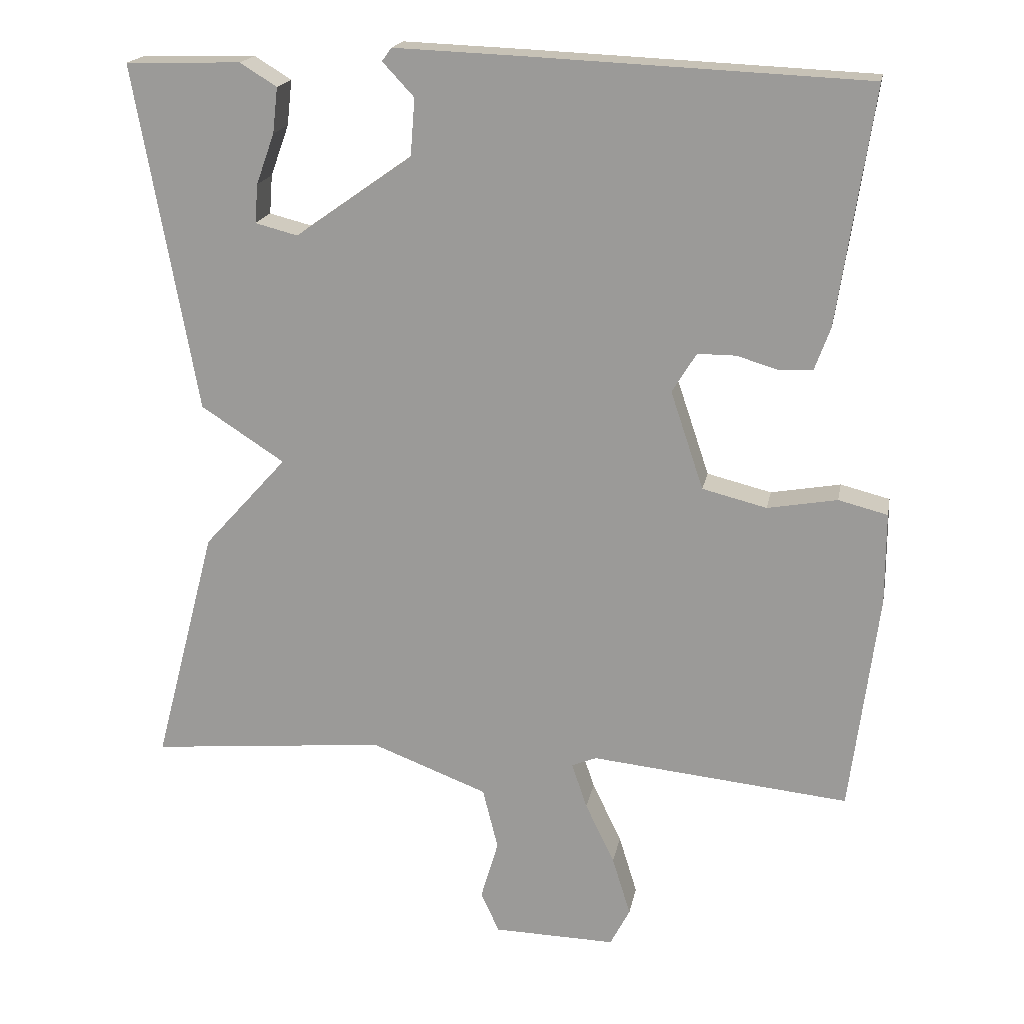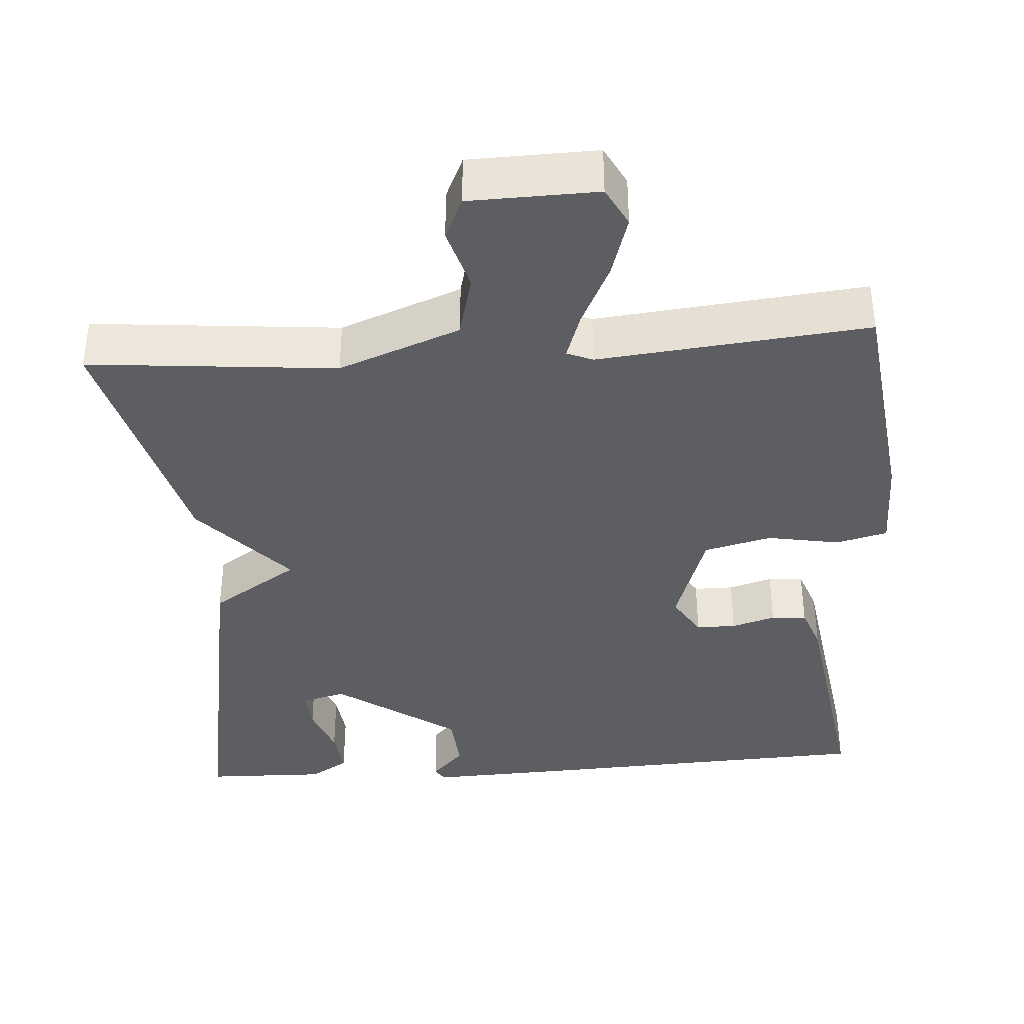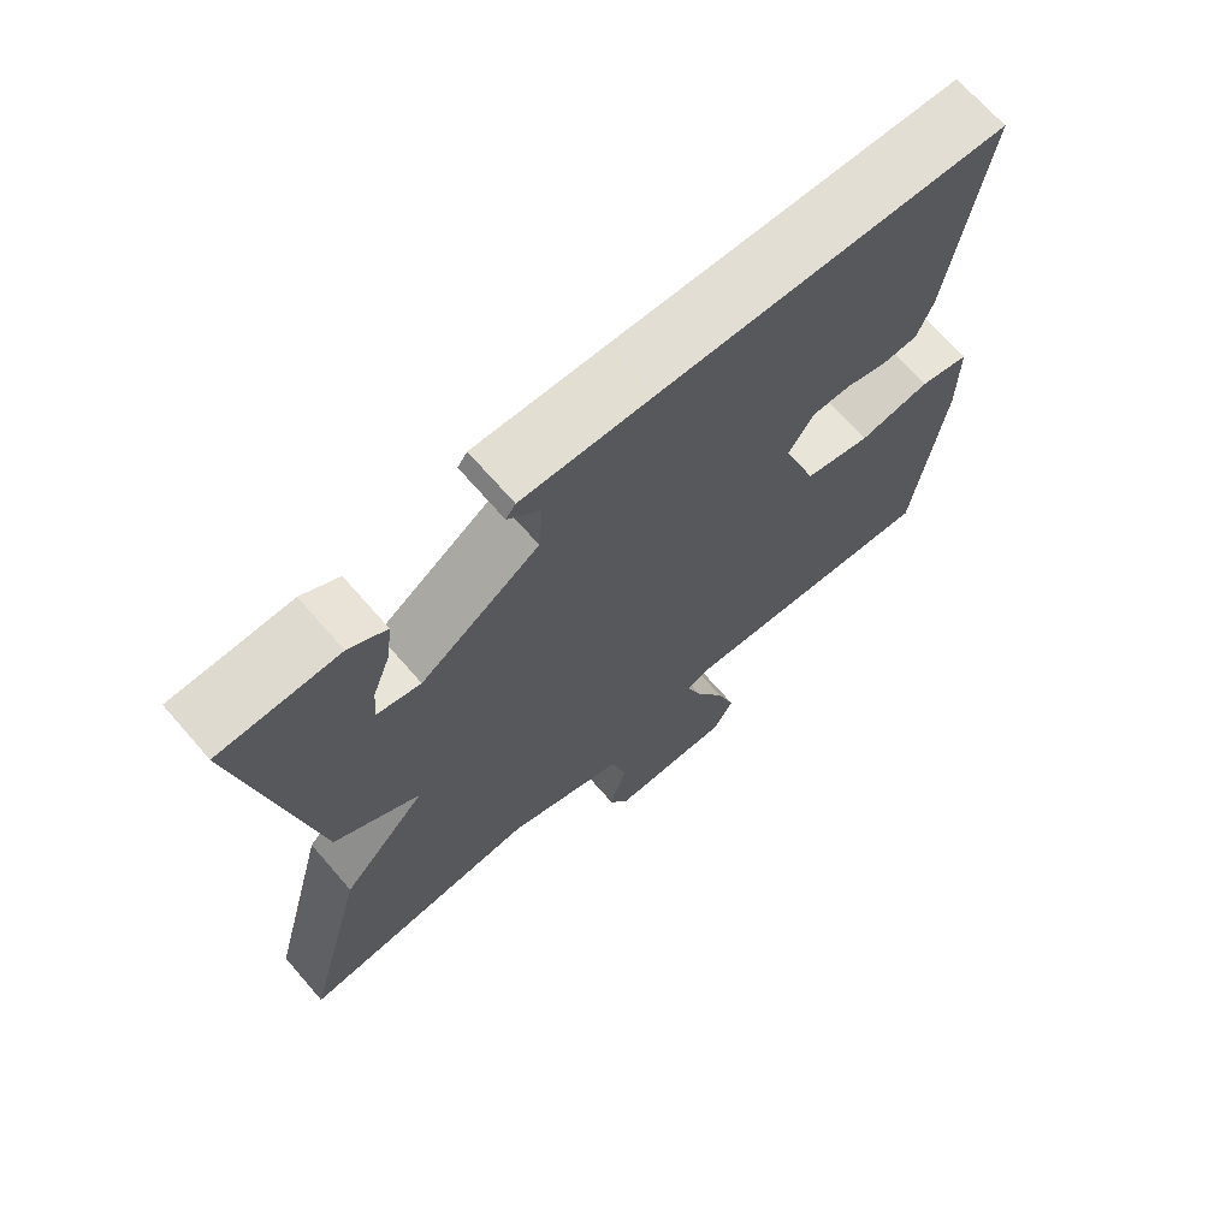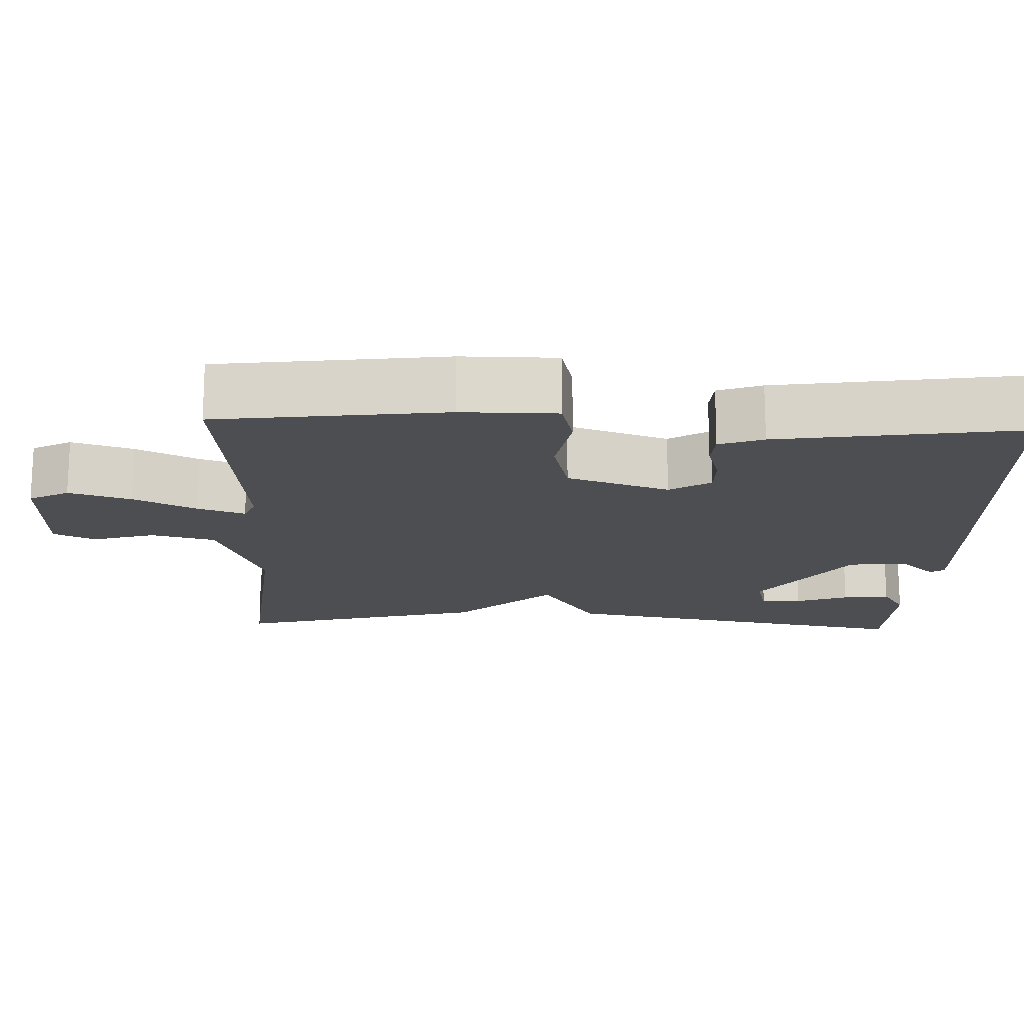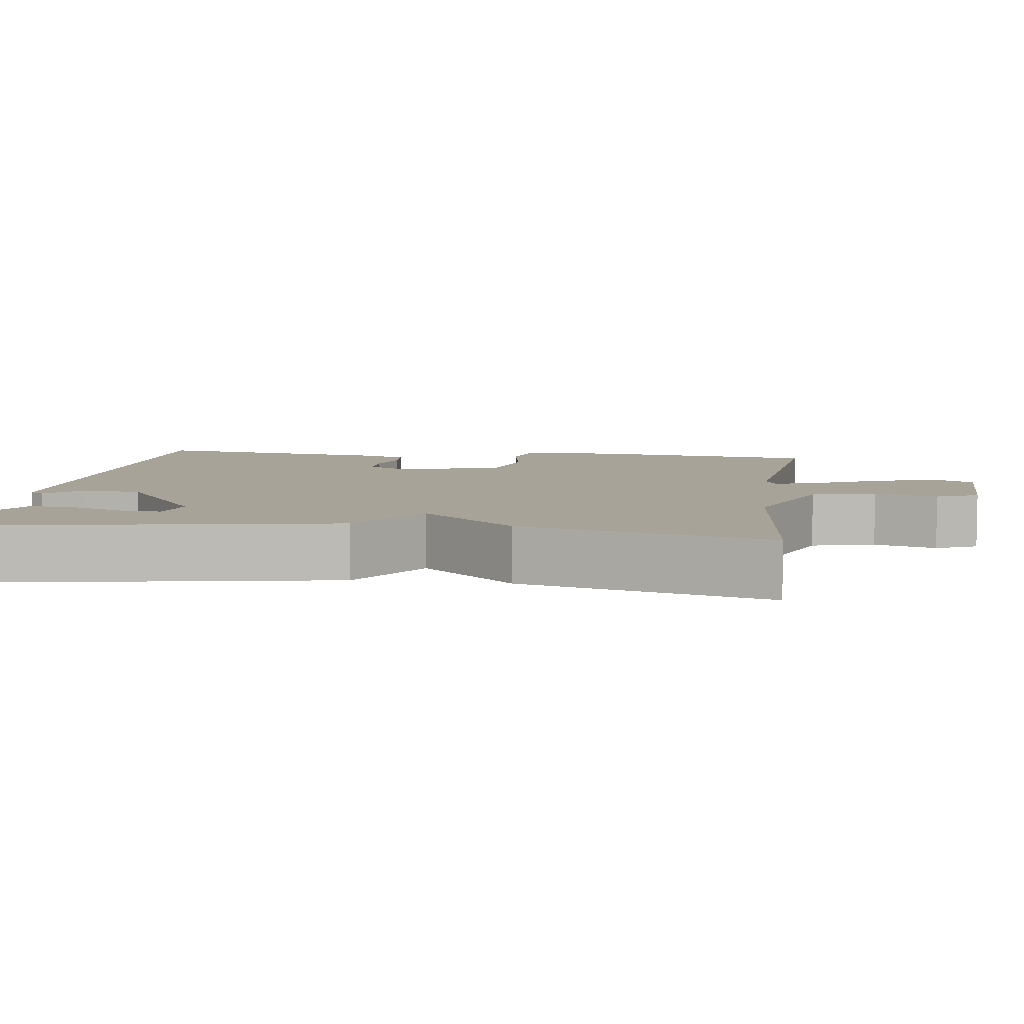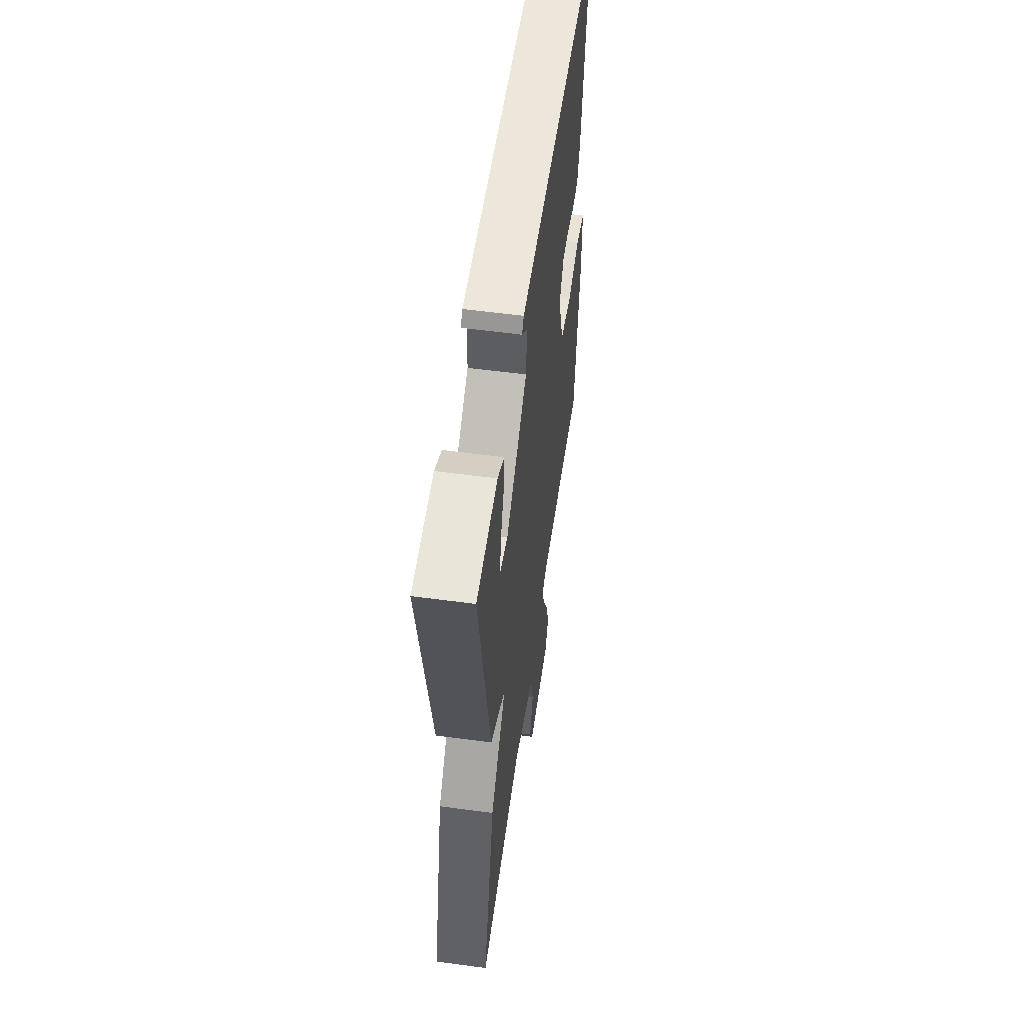
<metadata>
{"format":"obj","ext":"obj","renderer":"f3d","projection":"perspective","resolution":1024,"background":"white","views":[{"elev":18.4,"azim":-169.4,"up":"+Z"},{"elev":-38.0,"azim":-176.0,"up":"+Y"},{"elev":69.6,"azim":138.9,"up":"+Z"},{"elev":-16.8,"azim":-92.2,"up":"+Y"},{"elev":6.8,"azim":97.8,"up":"+Y"},{"elev":56.7,"azim":98.0,"up":"+Z"}]}
</metadata>
<code>
v 0.5 0.07 0.5
v 0.415 0.07 0.026
v 0.301 0.07 -0.048
v 0.415 0.07 -0.174
v 0.5 0.07 -0.5
v 0.176 0.07 -0.47
v 0.017 0.07 -0.531
v -0.004 0.07 -0.615
v 0.02 0.07 -0.697
v -0.005 0.07 -0.752
v -0.172 0.07 -0.756
v -0.199 0.07 -0.704
v -0.174 0.07 -0.623
v -0.134 0.07 -0.54
v -0.113 0.07 -0.478
v -0.147 0.07 -0.464
v -0.5 0.07 -0.5
v -0.538 0.07 -0.2
v -0.538 0.07 -0.075
v -0.471 0.07 -0.058
v -0.376 0.07 -0.075
v -0.288 0.07 -0.053
v -0.243 0.07 0.081
v -0.276 0.07 0.135
v -0.328 0.07 0.135
v -0.385 0.07 0.118
v -0.431 0.07 0.121
v -0.452 0.07 0.179
v -0.5 0.07 0.5
v -0.04 0.07 0.521
v 0.135 0.07 0.528
v 0.148 0.07 0.51
v 0.105 0.07 0.464
v 0.111 0.07 0.386
v 0.27 0.07 0.274
v 0.328 0.07 0.289
v 0.324 0.07 0.342
v 0.299 0.07 0.411
v 0.292 0.07 0.473
v 0.342 0.07 0.504
v 0.5 0 0.5
v 0.415 0 0.026
v 0.301 0 -0.048
v 0.415 0 -0.174
v 0.5 0 -0.5
v 0.176 0 -0.47
v 0.017 0 -0.531
v -0.004 0 -0.615
v 0.02 0 -0.697
v -0.005 0 -0.752
v -0.172 0 -0.756
v -0.199 0 -0.704
v -0.174 0 -0.623
v -0.134 0 -0.54
v -0.113 0 -0.478
v -0.147 0 -0.464
v -0.5 0 -0.5
v -0.538 0 -0.2
v -0.538 0 -0.075
v -0.471 0 -0.058
v -0.376 0 -0.075
v -0.288 0 -0.053
v -0.243 0 0.081
v -0.276 0 0.135
v -0.328 0 0.135
v -0.385 0 0.118
v -0.431 0 0.121
v -0.452 0 0.179
v -0.5 0 0.5
v -0.04 0 0.521
v 0.135 0 0.528
v 0.148 0 0.51
v 0.105 0 0.464
v 0.111 0 0.386
v 0.27 0 0.274
v 0.328 0 0.289
v 0.324 0 0.342
v 0.299 0 0.411
v 0.292 0 0.473
v 0.342 0 0.504
f 39 40 1
f 38 39 1
f 37 38 1
f 36 37 1 2
f 35 36 2 3
f 34 35 3
f 31 32 33
f 30 31 33
f 29 30 33
f 28 29 33
f 27 28 33
f 26 27 33
f 25 26 33
f 24 25 33 34
f 23 24 34 3
f 19 20 21
f 18 19 21
f 17 18 21
f 16 17 21
f 15 16 21 22
f 12 13 14
f 11 12 14
f 10 11 14
f 9 10 14
f 8 9 14
f 7 8 14 15
f 23 3 4
f 22 23 4
f 15 22 4
f 7 15 4
f 6 7 4
f 4 5 6
f 41 80 79
f 41 79 78
f 41 78 77
f 42 41 77 76
f 43 42 76 75
f 43 75 74
f 73 72 71
f 73 71 70
f 73 70 69
f 73 69 68
f 73 68 67
f 73 67 66
f 73 66 65
f 74 73 65 64
f 43 74 64 63
f 61 60 59
f 61 59 58
f 61 58 57
f 61 57 56
f 62 61 56 55
f 54 53 52
f 54 52 51
f 54 51 50
f 54 50 49
f 54 49 48
f 55 54 48 47
f 44 43 63
f 44 63 62
f 44 62 55
f 44 55 47
f 44 47 46
f 46 45 44
f 1 41 42 2
f 2 42 43 3
f 3 43 44 4
f 4 44 45 5
f 5 45 46 6
f 6 46 47 7
f 7 47 48 8
f 8 48 49 9
f 9 49 50 10
f 10 50 51 11
f 11 51 52 12
f 12 52 53 13
f 13 53 54 14
f 14 54 55 15
f 15 55 56 16
f 16 56 57 17
f 17 57 58 18
f 18 58 59 19
f 19 59 60 20
f 20 60 61 21
f 21 61 62 22
f 22 62 63 23
f 23 63 64 24
f 24 64 65 25
f 25 65 66 26
f 26 66 67 27
f 27 67 68 28
f 28 68 69 29
f 29 69 70 30
f 30 70 71 31
f 31 71 72 32
f 32 72 73 33
f 33 73 74 34
f 34 74 75 35
f 35 75 76 36
f 36 76 77 37
f 37 77 78 38
f 38 78 79 39
f 39 79 80 40
f 40 80 41 1

</code>
